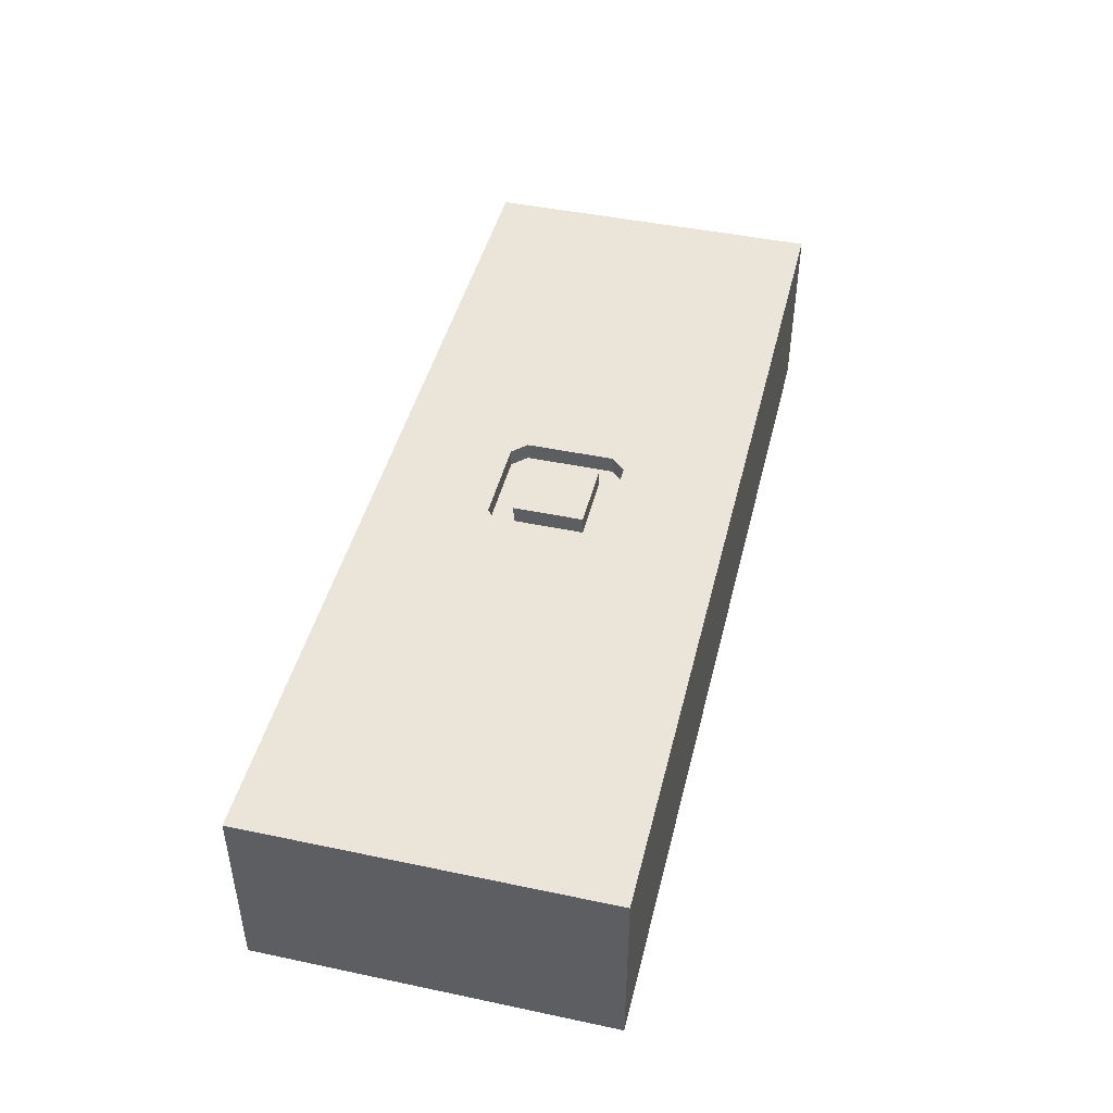
<metadata>
{"format":"obj","ext":"obj","renderer":"f3d","projection":"perspective","resolution":1024,"background":"white","views":[{"elev":45.1,"azim":-76.3,"up":"+Z"}]}
</metadata>
<code>
v 252.4 150 0
v 246.3 126.3 0
v 293.5 74.97 0
v 369.2 130.9 0
v 86.06 0 36.79
v 20.36 119.2 80
v 204.3 18.25 0
v 183.7 150 63.26
v 104.7 0 0
v 400 16.89 19.01
v 400 16.49 44.08
v 295.3 41.51 80
v 216.1 150 37.22
v 62.05 150 45.94
v 119.2 19.47 0
v 0 136.5 52.75
v 130.3 150 59.88
v 122.8 132 80
v 253.6 150 20.08
v 217.5 104.2 0
v 18.27 0 0
v 359.2 150 43.16
v 76.39 150 63.84
v 321.9 129.6 0
v 300.5 132 0
v 347.5 83.72 80
v 166.7 150 58.14
v 130.4 123.4 0
v 400 134.5 62.16
v 18.96 115.9 0
v 304.7 112.1 0
v 35.62 86.98 80
v 373.6 34.34 80
v 54.64 150 62.39
v 87.31 132.3 0
v 331.6 62.51 80
v 117.5 109 0
v 84.83 0 63.91
v 247.2 102.9 80
v 270.3 0 19.27
v 294.9 0 60.63
v 69.96 0 20.54
v 400 62.58 33.76
v 184.2 57.04 0
v 400 47.18 68.01
v 148 19.51 80
v 0 114.9 58.18
v 307.1 17.94 80
v 0 89.33 59.77
v 152 0 22.05
v 0 131.5 80
v 26.85 0 30.84
v 363.8 150 21.42
v 257.3 87.23 0
v 175 77.53 80
v 263.4 105.6 0
v 210.1 50 76.28
v 400 83.15 80
v 290.5 150 27.76
v 282.3 86.73 80
v 46.66 0 26.85
v 291.5 150 0
v 175 84.69 76.11
v 144.1 150 80
v 24.41 53.84 80
v 400 130.6 80
v 136.7 150 42.54
v 225 71.85 80
v 200.8 50 80
v 374.7 150 55.85
v 325.1 150 20.74
v 200.9 100 80
v 108.8 39.21 0
v 203.3 100 72.5
v 286.7 62.69 80
v 356.6 31.35 0
v 261.1 0 0
v 85.86 150 80
v 323.1 0 34.38
v 175 73.35 72.5
v 382.6 75.05 80
v 302.5 80.87 80
v 283.7 94.06 0
v 355.4 51.98 0
v 354.3 19.45 80
v 214.7 117 80
v 176.1 128.6 80
v 377.7 0 21.9
v 355.3 150 0
v 381.5 122.2 80
v 329.5 19.61 80
v 26.97 35.43 80
v 200 75 80
v 203.9 57.51 0
v 378.7 150 0
v 400 150 50.67
v 385.9 74.85 0
v 377.7 0 63.5
v 141.9 79.69 0
v 400 134.5 18.61
v 400 115.5 20.16
v 91.96 62.08 80
v 247.5 69.06 0
v 352.6 150 59.94
v 337 0 16.74
v 205.5 150 0
v 288.2 43.46 0
v 0 0 39.43
v 68.06 53.34 0
v 95.83 112.2 0
v 400 0 28.84
v 23.67 0 80
v 363.4 47.35 80
v 23.77 150 16.06
v 281.3 13.43 0
v 36.3 0 0
v 187.8 0 38.72
v 121.3 78.58 0
v 380.5 150 36.74
v 158.5 42.43 0
v 386.3 93.36 0
v 36.61 132.5 0
v 238.3 31.97 0
v 0 150 41.87
v 400 56.18 0
v 151.5 131.5 80
v 0 24.5 62.34
v 214.3 0 40.95
v 24.25 150 0
v 363.9 109.5 80
v 0 33.32 0
v 175 94 80
v 288.8 28.3 0
v 0 128 14.04
v 125.7 92.54 0
v 173 0 60.08
v 0 0 19.97
v 299.3 0 0
v 400 150 28.68
v 0 77.4 0
v 275.7 150 15.38
v 60.71 15.14 80
v 281.1 125.7 80
v 222.1 63.53 0
v 230.7 84.5 0
v 247.5 79.77 80
v 263.3 0 58.33
v 400 0 55.73
v 222.5 150 16.19
v 38.14 88.24 0
v 290.3 0 20.53
v 400 82.67 0
v 260.3 0 36.42
v 256.3 150 43.72
v 400 22.15 65.9
v 400 0 0
v 242.3 50 0
v 0 60.05 21.47
v 195.1 107.4 0
v 318.7 40.41 80
v 150.6 118.7 0
v 31.59 150 80
v 240.7 102.5 0
v 311.4 33.52 0
v 60.13 98.09 0
v 343.7 150 22.36
v 400 60.86 80
v 134.4 55.3 80
v 303.1 0 40.07
v 99.53 150 38.81
v 353.3 75 0
v 136 0 39.91
v 247.5 58.85 80
v 206.3 150 54.28
v 290.2 58.54 0
v 212.5 16.72 80
v 104.1 0 80
v 58.79 119.8 80
v 70.11 150 0
v 185 60 72.5
v 348.5 0 59.13
v 200.7 0 16.45
v 17.7 0 56.3
v 0 82.92 22.52
v 400 37.63 26.26
v 43.55 150 22.98
v 74.51 100.8 80
v 335.7 39.25 0
v 136.3 76.68 80
v 40.17 131.1 80
v 139.5 59.93 0
v 400 51.15 46.91
v 148.3 42.34 80
v 162.3 150 22.73
v 101.7 0 55.69
v 181.4 127.3 0
v 96.31 19.56 0
v 65.22 0 44.36
v 145.3 150 23.85
v 342.9 0 38.13
v 366.9 65.38 80
v 384.1 0 42.47
v 107.2 127.8 0
v 43.29 150 43.62
v 346.2 150 80
v 220.6 134.5 80
v 0 126.1 0
v 275.3 150 80
v 220.1 150 80
v 120.5 112 80
v 400 150 80
v 262.4 35.29 0
v 0 57.69 80
v 282.4 0 80
v 0 44.1 57.57
v 185 60 80
v 192.6 150 80
v 225 56 80
v 236.6 17.83 80
v 400 30.69 80
v 19.68 19.75 0
v 264.4 150 62.89
v 115.3 18.92 80
v 341.1 40.17 80
v 339.4 0 80
v 0 150 80
v 225 56 72.5
v 225 94 80
v 74.95 17.61 0
v 123.4 150 80
v 322.1 0 0
v 280.9 150 48.31
v 380.7 16.45 80
v 400 50.74 15.23
v 282.6 139.6 0
v 75.71 76.03 0
v 128.8 150 16.42
v 0 150 0
v 225 94 72.5
v 147.1 0 60.65
v 379.5 19.16 0
v 236.8 122.5 80
v 194.4 33.45 80
v 106 150 80
v 334.1 62.44 0
v 185 90 72.5
v 400 0 80
v 126 36.18 80
v 383.1 51.48 80
v 214.7 0 63.71
v 181 100 72.5
v 135.4 39.44 0
v 329.1 108.4 0
v 342.5 106.5 80
v 0 0 80
v 166.4 150 80
v 215 90 72.5
v 293.4 150 63.67
v 283.2 116.5 0
v 0 13.38 0
v 118.9 150 38.24
v 310.1 61.78 80
v 117.2 58.28 0
v 400 94.87 19.24
v 219 50 80
v 400 150 0
v 80.94 126.2 80
v 210.5 100 76.34
v 160.9 64.82 0
v 161.9 85.55 0
v 280.7 0 40.75
v 106.2 92.24 0
v 183.5 0 0
v 319.1 150 43.15
v 321.8 0 56.16
v 0 0 0
v 175 56 72.5
v 240 0 40.69
v 132.2 0 80
v 0 128.4 34.69
v 225 74.76 72.5
v 226 0 80
v 305.4 150 80
v 215 90 80
v 400 86 37.41
v 122.2 0 19.19
v 113.4 71.98 80
v 141.1 114.1 80
v 132.9 0 0
v 219 50 72.5
v 175 94 72.5
v 215 60 80
v 0 20.86 14.84
v 201.6 50 72.5
v 219 100 80
v 181 100 80
v 259.9 125.9 80
v 47.2 69.95 80
v 74.81 47.46 80
v 0 53.8 0
v 157.2 67.06 80
v 356.9 14.28 0
v 237.6 0 0
v 384.8 150 17.19
v 0 17.83 80
v 197.2 126.6 80
v 334.4 150 0
v 344.9 127.2 0
v 148.8 150 58.32
v 112 94.73 80
v 174 150 0
v 158.8 0 80
v 212.7 0 0
v 16.27 91.99 80
v 400 105.8 0
v 201.3 0 80
v 361.1 130.3 80
v 269.5 150 0
v 400 105 41.39
v 400 125.5 41.18
v 181 50 72.5
v 233.8 150 0
v 389.1 150 65.97
v 112.5 52.71 80
v 183.5 73.46 0
v 316 150 63.68
v 270.9 150 31.63
v 56.35 0 0
v 400 28.94 0
v 94.67 59.58 0
v 0 38.41 80
v 315.9 106.3 80
v 0 62.96 57.3
v 299.5 150 47.6
v 0 150 22.91
v 154.3 150 42.64
v 179 43.72 0
v 400 114.5 63.85
v 349.4 60.4 80
v 162.4 112.2 80
v 313.1 150 0
v 266.9 71.11 80
v 380.5 150 80
v 21.75 42.17 0
v 55.99 126.8 0
v 263 126.3 0
v 18.65 136.8 80
v 248 150 80
v 58.25 27.74 0
v 188.2 150 25.6
v 91.87 84.85 80
v 261.4 19.62 80
v 93.01 150 0
v 173.2 19.71 80
v 47.6 0 80
v 165 104.2 0
v 17.13 0 12.44
v 325.2 84.62 80
v 400 106.4 80
v 140.5 100.7 0
v 54.83 93.59 80
v 0 17.93 30.85
v 85.65 39.32 0
v 56.49 32.51 80
v 85.39 150 19.65
v 272.7 70.33 0
v 16.03 150 54.46
v 324.8 129.3 80
v 50.45 51.83 80
v 266.2 53.99 0
v 122.4 0 59.53
v 313.2 51.57 0
v 0 102.2 15.23
v 382.3 97.98 80
v 344.1 128.4 80
v 158.3 0 0
v 346.5 0 0
v 243.5 37.46 80
v 0 100.6 38.76
v 310.3 94.19 0
v 0 150 62.59
v 60.04 150 80
v 107.2 150 18.48
v 378.8 41.07 0
v 353 101 0
v 41.92 0 51.52
v 92.89 0 17.41
v 64.11 150 21.29
v 119.3 150 0
v 63.73 0 66.89
v 145.9 150 0
v 160.3 20.63 0
v 0 75.02 40.38
v 204.9 82.72 0
v 203 150 19.26
v 400 91.03 61.34
v 83.83 96.04 0
v 0 32.19 43.18
v 182.8 91.29 0
v 47.06 150 0
v 227.8 15.43 0
v 33.88 150 56.75
v 163.8 49.3 80
v 76.83 0 80
v 43.87 48.53 0
v 51.7 71.75 0
v 86.45 23.13 80
v 181.9 0 80
v 368.8 88.65 0
v 233.9 0 62.07
v 69.23 74 80
v 280.5 0 0
v 328.3 150 80
v 237.4 150 59.33
v 16.03 92.67 0
v 364.4 0 41.72
v 370.1 0 80
v 111.9 150 59.08
v 175 56 80
v 180.8 25.18 0
v 276.4 108.7 80
v 330.9 20.47 0
v 333.6 150 60.81
v 307.1 150 26.53
v 97.89 38.63 80
v 33.52 19.51 80
v 177.4 0 18.32
v 218.4 43.72 0
v 93.59 150 60.04
v 181 50 80
v 364.1 89.53 80
v 218.7 33.47 80
v 23.87 150 34.83
v 227.7 125.8 0
v 13.4 133.9 0
v 400 34.53 49.91
v 360.1 0 18.25
v 0 76.58 80
v 378.6 110.8 0
v 0 105.9 0
v 219 100 72.5
v 400 129.1 0
v 155.1 93.67 80
v 294.8 105.5 80
v 313.4 71.69 0
v 37.67 107.7 80
v 216.7 29.76 0
v 363.6 150 80
v 312.6 0 80
v 400 71.4 56.2
v 215 60 72.5
v 39.97 111.6 0
v 196.4 40.4 0
v 225 83.63 76.34
v 21.03 72.09 80
v 101.6 129.3 80
v 162.1 0 43.04
v 168.7 33.77 80
v 205.4 124.7 0
v 133.5 97.09 80
v 300.1 128.9 80
v 332.7 85.83 0
v 74.28 119.2 0
v 192.5 14.88 80
v 264.2 99.22 80
v 268 42.26 80
v 39.64 23.3 0
v 375.6 60.6 0
v 79.92 150 40.91
v 0 104.7 80
v 101.3 77.84 0
v 24.37 67.27 0
v 272.7 135.1 0
v 0 38.64 23.68
v 336.2 150 39.95
v 110.6 0 37.3
v 374.5 0 0
v 400 72.78 17.5
v 178.6 150 43.11
v 0 50.2 38.53
v 93.81 108.8 80
v 252.2 0 80
v 0 14.95 47.46
v 81.84 0 0
v 225.2 0 20.2
v 237.1 150 35.19
v 283.3 23.66 80
v 141 16.7 0
v 185 90 80
v 253 16.58 0
v 248.2 0 19.13
v 197.9 0 57.68
v 0 0 58.44
v 309.6 0 19.93
v 306.6 15.9 0
f 473 259 346
f 56 2 346
f 2 1 346
f 56 346 259
f 175 366 3
f 54 83 366
f 89 95 4
f 439 4 442
f 286 476 387
f 146 342 465
f 51 470 6
f 470 314 6
f 8 217 174
f 209 174 217
f 64 256 309
f 256 87 217
f 126 64 18
f 143 297 421
f 391 311 161
f 360 161 356
f 111 156 10
f 436 11 185
f 192 436 185
f 350 13 395
f 486 19 149
f 197 15 9
f 96 70 323
f 49 47 379
f 309 17 64
f 425 248 324
f 248 168 324
f 493 108 183
f 154 19 486
f 103 145 54
f 20 163 145
f 467 116 221
f 381 367 124
f 62 235 318
f 207 134 238
f 16 280 47
f 229 349 363
f 467 349 328
f 39 228 146
f 54 366 103
f 3 366 83
f 14 204 34
f 78 23 382
f 30 435 122
f 420 120 337
f 44 337 269
f 435 30 207
f 207 440 134
f 1 19 318
f 222 232 154
f 339 26 36
f 65 455 213
f 336 309 27
f 8 27 256
f 37 203 28
f 161 28 391
f 29 338 320
f 211 29 96
f 274 71 424
f 235 62 25
f 31 24 253
f 122 452 30
f 150 415 452
f 438 314 470
f 293 362 474
f 289 9 15
f 416 202 98
f 469 23 429
f 448 343 70
f 341 24 25
f 90 343 317
f 389 28 203
f 406 109 405
f 307 341 71
f 34 23 14
f 341 62 424
f 352 378 219
f 51 47 470
f 258 232 222
f 390 38 404
f 52 386 183
f 403 458 430
f 106 311 395
f 391 194 311
f 449 48 214
f 415 440 30
f 30 452 415
f 87 126 340
f 256 126 87
f 206 242 348
f 420 7 273
f 39 465 297
f 192 450 45
f 447 453 428
f 478 285 43
f 428 94 144
f 44 94 453
f 230 64 17
f 169 41 271
f 67 261 17
f 234 478 43
f 369 298 65
f 411 298 369
f 428 453 94
f 420 337 453
f 279 46 223
f 53 89 166
f 124 16 381
f 438 470 49
f 214 482 147
f 94 44 325
f 61 386 52
f 108 137 52
f 234 125 478
f 125 152 478
f 172 476 286
f 307 166 89
f 304 95 53
f 447 428 123
f 178 267 382
f 437 200 105
f 145 103 144
f 79 105 200
f 482 410 147
f 180 246 80
f 80 291 63
f 291 80 246
f 358 36 26
f 321 69 294
f 445 3 380
f 340 288 443
f 338 359 396
f 409 385 439
f 214 41 449
f 181 275 200
f 449 275 225
f 146 465 39
f 78 382 267
f 352 487 466
f 116 328 61
f 55 419 80
f 173 466 342
f 55 63 132
f 130 317 375
f 227 281 451
f 454 281 68
f 13 350 174
f 74 441 268
f 220 155 45
f 441 295 268
f 393 333 49
f 361 32 298
f 184 373 140
f 197 73 15
f 211 66 29
f 271 41 147
f 211 343 66
f 79 200 275
f 60 421 465
f 153 147 278
f 281 454 239
f 219 432 176
f 360 37 28
f 69 265 57
f 218 68 227
f 96 323 211
f 119 70 96
f 253 24 308
f 87 296 306
f 268 72 74
f 60 82 444
f 188 76 422
f 384 76 84
f 125 329 384
f 10 329 185
f 77 115 412
f 491 77 40
f 20 159 459
f 78 429 23
f 148 11 155
f 377 105 231
f 249 167 81
f 81 58 374
f 231 138 495
f 163 54 145
f 84 188 245
f 372 245 188
f 132 443 55
f 18 210 288
f 328 116 467
f 323 70 343
f 21 221 116
f 129 238 114
f 86 306 72
f 477 88 437
f 306 206 217
f 377 477 437
f 487 48 12
f 448 317 343
f 411 361 298
f 172 286 50
f 244 78 456
f 237 383 261
f 418 261 170
f 445 245 372
f 274 475 71
f 247 233 417
f 24 307 308
f 468 97 125
f 133 115 212
f 157 212 123
f 66 90 359
f 292 93 216
f 204 14 186
f 388 400 186
f 175 372 107
f 51 6 347
f 164 133 107
f 167 220 45
f 101 100 320
f 139 266 304
f 97 468 409
f 318 473 1
f 310 210 481
f 322 1 2
f 137 276 357
f 156 477 241
f 322 19 1
f 52 357 116
f 231 422 377
f 360 99 135
f 261 67 237
f 270 99 360
f 315 101 264
f 101 320 319
f 469 388 14
f 425 324 102
f 388 186 14
f 79 494 105
f 351 102 287
f 229 363 197
f 253 462 380
f 104 22 475
f 413 205 423
f 488 15 252
f 308 4 385
f 350 395 311
f 157 370 212
f 372 175 445
f 483 362 108
f 52 183 108
f 281 239 257
f 135 272 37
f 110 37 272
f 110 272 397
f 190 178 382
f 289 488 376
f 484 197 9
f 111 11 148
f 303 490 77
f 495 115 133
f 484 328 229
f 300 131 474
f 160 91 224
f 198 386 61
f 188 84 76
f 50 427 457
f 492 117 128
f 253 380 31
f 383 170 261
f 81 374 431
f 273 427 376
f 354 458 46
f 469 14 23
f 312 354 46
f 158 393 184
f 249 201 113
f 339 201 26
f 335 433 114
f 32 361 446
f 402 367 162
f 101 442 100
f 397 236 165
f 145 394 20
f 35 353 203
f 423 274 326
f 75 82 60
f 139 119 96
f 338 396 319
f 466 173 378
f 220 167 249
f 316 464 408
f 184 379 373
f 202 88 111
f 139 96 320
f 95 442 4
f 87 340 296
f 178 187 267
f 346 1 473
f 221 21 260
f 226 381 51
f 33 113 85
f 345 165 452
f 148 155 247
f 143 208 297
f 58 396 359
f 169 275 41
f 466 487 12
f 247 220 233
f 288 126 18
f 43 192 185
f 401 447 123
f 367 433 124
f 252 392 488
f 479 194 336
f 207 238 435
f 195 38 5
f 123 490 401
f 436 45 155
f 214 147 41
f 204 402 34
f 390 355 386
f 353 365 383
f 271 151 169
f 92 305 426
f 425 407 223
f 55 301 419
f 126 288 340
f 359 374 58
f 472 405 344
f 285 264 319
f 165 406 150
f 176 432 243
f 123 428 157
f 27 8 479
f 152 264 478
f 112 255 183
f 430 419 403
f 329 241 384
f 76 384 241
f 58 81 167
f 341 25 62
f 418 17 261
f 379 47 280
f 224 36 160
f 130 90 317
f 39 297 242
f 88 416 437
f 354 464 243
f 472 344 300
f 83 56 259
f 416 181 200
f 426 142 364
f 220 247 155
f 417 98 247
f 201 81 431
f 100 139 320
f 299 102 411
f 491 40 153
f 191 120 252
f 167 450 58
f 34 382 23
f 222 208 258
f 260 131 221
f 138 231 494
f 106 149 322
f 73 197 363
f 480 158 474
f 309 336 67
f 118 135 99
f 241 477 302
f 187 411 351
f 283 258 208
f 490 123 212
f 210 18 456
f 334 258 326
f 197 484 229
f 219 176 282
f 276 260 21
f 458 354 243
f 222 154 414
f 137 108 362
f 347 190 162
f 166 475 22
f 199 67 336
f 181 225 275
f 130 254 431
f 393 379 184
f 473 235 259
f 333 215 213
f 31 25 24
f 146 173 342
f 296 251 72
f 232 258 334
f 250 316 492
f 248 223 46
f 187 178 361
f 233 85 417
f 381 226 367
f 262 358 82
f 460 310 189
f 60 444 421
f 437 105 377
f 113 339 224
f 242 206 86
f 353 383 389
f 224 85 113
f 102 351 411
f 237 389 383
f 483 493 127
f 68 228 454
f 405 109 349
f 140 440 415
f 462 385 171
f 172 457 240
f 442 101 315
f 476 172 371
f 32 446 314
f 198 61 42
f 139 304 119
f 61 52 116
f 153 40 271
f 458 403 193
f 70 104 448
f 148 98 202
f 283 326 258
f 275 169 79
f 375 317 205
f 142 407 364
f 303 77 491
f 417 85 225
f 369 299 411
f 243 430 458
f 115 77 490
f 329 10 156
f 83 54 56
f 107 370 175
f 56 163 2
f 424 71 341
f 421 297 465
f 370 366 175
f 302 76 241
f 443 288 460
f 132 340 443
f 290 227 451
f 213 331 65
f 287 310 351
f 244 418 429
f 159 394 399
f 10 185 11
f 325 399 394
f 278 147 410
f 44 453 337
f 463 35 110
f 287 189 310
f 193 301 168
f 286 289 50
f 269 120 191
f 242 295 39
f 180 216 246
f 482 282 410
f 494 79 169
f 427 273 182
f 237 199 391
f 127 398 483
f 332 358 254
f 322 149 19
f 370 103 366
f 436 192 45
f 402 162 34
f 345 179 463
f 103 370 157
f 450 285 396
f 459 196 106
f 464 354 408
f 167 45 450
f 450 396 58
f 479 174 350
f 282 176 316
f 63 55 80
f 190 446 178
f 73 252 15
f 457 172 50
f 19 154 327
f 4 308 89
f 350 194 479
f 279 223 177
f 485 303 491
f 446 190 6
f 151 271 40
f 55 443 301
f 82 358 332
f 208 143 461
f 251 246 74
f 188 164 372
f 195 476 371
f 414 154 486
f 281 227 68
f 147 153 271
f 257 74 246
f 191 252 263
f 321 180 277
f 405 472 406
f 251 74 72
f 440 140 373
f 290 451 294
f 106 395 149
f 156 111 88
f 215 127 331
f 179 388 365
f 73 263 252
f 174 479 8
f 218 227 265
f 277 419 321
f 189 287 168
f 329 156 241
f 179 35 463
f 251 291 246
f 489 284 246
f 242 86 295
f 136 457 117
f 189 301 443
f 430 243 69
f 228 239 454
f 292 284 93
f 426 305 112
f 97 409 121
f 423 104 475
f 486 149 13
f 451 292 180
f 327 141 19
f 303 485 313
f 189 168 301
f 413 283 368
f 456 78 267
f 279 371 240
f 265 69 432
f 423 475 274
f 442 315 439
f 412 40 77
f 166 22 53
f 367 402 433
f 330 471 263
f 198 5 38
f 446 6 314
f 488 289 15
f 328 484 42
f 12 75 466
f 430 321 419
f 249 113 33
f 236 330 109
f 447 7 453
f 456 267 481
f 493 183 255
f 493 483 108
f 255 305 493
f 158 480 393
f 382 34 162
f 26 254 358
f 226 347 162
f 316 250 282
f 117 457 427
f 290 57 265
f 255 112 305
f 262 75 12
f 97 121 152
f 368 375 413
f 296 132 251
f 466 378 352
f 80 277 180
f 485 182 313
f 335 238 134
f 293 474 131
f 397 471 236
f 402 204 433
f 369 364 299
f 92 65 331
f 98 417 181
f 291 132 63
f 131 260 293
f 83 380 3
f 441 239 295
f 376 50 289
f 409 171 385
f 423 326 413
f 451 180 294
f 67 17 309
f 163 56 54
f 107 212 370
f 257 451 281
f 279 240 312
f 326 274 334
f 443 460 189
f 290 265 227
f 315 152 121
f 177 407 404
f 150 472 415
f 300 140 472
f 460 288 210
f 120 420 392
f 296 72 306
f 59 334 424
f 163 20 434
f 29 320 96
f 68 146 228
f 335 114 238
f 257 284 451
f 385 462 253
f 217 8 256
f 349 467 405
f 438 213 455
f 361 178 446
f 69 243 432
f 171 409 468
f 75 60 342
f 191 99 269
f 379 280 373
f 132 296 340
f 495 138 115
f 355 390 404
f 144 94 394
f 165 463 397
f 316 408 492
f 387 5 42
f 148 247 98
f 25 259 235
f 262 36 358
f 350 311 194
f 442 266 100
f 240 371 172
f 277 80 419
f 181 416 98
f 75 342 466
f 270 269 99
f 355 112 386
f 188 422 164
f 311 106 196
f 351 481 187
f 9 387 484
f 464 316 176
f 209 414 174
f 482 214 352
f 232 59 327
f 306 86 206
f 328 42 61
f 487 352 214
f 379 393 49
f 120 269 337
f 111 148 202
f 449 41 275
f 406 165 236
f 203 37 110
f 474 158 300
f 51 347 226
f 179 365 353
f 160 12 48
f 332 444 82
f 294 57 290
f 461 332 368
f 331 213 215
f 318 141 62
f 407 425 299
f 82 75 262
f 285 319 396
f 410 250 128
f 59 424 62
f 487 214 48
f 482 219 282
f 322 434 106
f 157 144 103
f 139 100 266
f 321 294 180
f 335 280 124
f 129 400 122
f 21 116 357
f 459 106 434
f 306 217 87
f 436 155 11
f 412 138 151
f 254 368 332
f 408 312 136
f 72 268 295
f 471 272 118
f 471 118 263
f 404 142 355
f 42 484 387
f 489 246 216
f 32 314 455
f 345 122 400
f 489 216 93
f 375 254 130
f 170 383 365
f 36 224 339
f 440 207 30
f 302 422 76
f 140 415 472
f 68 218 173
f 219 482 352
f 376 488 392
f 310 460 210
f 448 205 317
f 349 229 328
f 119 22 70
f 356 161 196
f 387 9 286
f 88 202 416
f 439 385 4
f 244 230 418
f 331 305 92
f 38 195 177
f 432 378 265
f 168 248 193
f 362 483 398
f 422 495 164
f 152 125 97
f 444 461 143
f 223 248 425
f 289 286 9
f 305 331 127
f 438 455 314
f 303 401 490
f 359 338 66
f 47 51 16
f 302 377 422
f 226 162 367
f 134 440 373
f 384 468 125
f 159 20 394
f 141 327 59
f 347 6 190
f 389 203 353
f 285 478 264
f 400 179 345
f 279 312 46
f 360 135 37
f 218 265 378
f 363 330 73
f 408 136 492
f 432 219 378
f 311 196 161
f 230 18 64
f 249 33 220
f 102 299 425
f 283 461 368
f 128 117 182
f 467 221 344
f 228 295 239
f 244 429 78
f 360 28 161
f 199 336 194
f 356 270 360
f 177 404 38
f 339 113 201
f 104 70 22
f 389 391 28
f 263 73 330
f 363 109 330
f 400 388 179
f 171 245 462
f 382 162 190
f 445 380 462
f 455 65 298
f 365 388 469
f 151 40 412
f 218 378 173
f 293 260 137
f 369 65 92
f 333 480 215
f 90 66 343
f 3 445 175
f 130 374 90
f 245 171 84
f 187 361 411
f 357 52 137
f 130 431 374
f 222 414 348
f 491 153 278
f 158 184 140
f 186 114 433
f 376 392 273
f 324 168 287
f 71 166 307
f 386 198 390
f 395 13 149
f 85 224 91
f 356 399 270
f 269 270 325
f 429 170 469
f 150 406 472
f 380 83 31
f 291 251 132
f 262 160 36
f 196 459 159
f 481 267 187
f 368 254 375
f 104 423 205
f 330 236 471
f 25 31 259
f 109 363 349
f 335 124 433
f 216 180 292
f 269 325 44
f 377 302 477
f 171 468 84
f 327 154 232
f 27 309 256
f 196 159 356
f 336 27 479
f 244 18 230
f 403 301 193
f 200 437 416
f 110 397 463
f 297 348 242
f 89 53 95
f 256 64 126
f 406 236 109
f 208 461 283
f 119 53 22
f 334 59 232
f 209 217 206
f 385 253 308
f 283 413 326
f 495 422 231
f 348 209 206
f 179 353 35
f 177 223 407
f 46 193 248
f 447 401 7
f 228 39 295
f 5 387 476
f 474 398 480
f 274 424 334
f 233 220 33
f 201 249 81
f 85 233 33
f 450 43 285
f 381 16 51
f 203 110 35
f 117 492 136
f 301 403 419
f 399 325 270
f 312 408 354
f 438 49 333
f 257 246 284
f 319 264 101
f 68 173 146
f 333 393 480
f 72 295 86
f 364 92 426
f 150 452 165
f 112 355 426
f 348 414 209
f 129 114 400
f 371 177 195
f 164 107 372
f 160 48 91
f 166 71 475
f 225 181 417
f 124 280 16
f 238 129 435
f 413 375 205
f 128 182 485
f 280 335 134
f 244 456 18
f 322 2 434
f 186 433 204
f 231 105 494
f 351 310 481
f 234 43 185
f 205 448 104
f 13 174 414
f 111 10 11
f 348 297 208
f 83 259 31
f 470 47 49
f 444 143 421
f 445 462 245
f 313 401 303
f 449 225 91
f 20 459 434
f 399 356 159
f 176 243 464
f 160 262 12
f 420 453 7
f 449 91 48
f 452 122 345
f 325 394 94
f 456 481 210
f 394 145 144
f 212 107 133
f 338 29 66
f 439 121 409
f 420 273 392
f 144 157 428
f 491 278 485
f 213 438 333
f 129 122 435
f 156 88 477
f 461 444 332
f 313 7 401
f 141 318 19
f 198 42 5
f 430 69 321
f 389 237 391
f 133 164 495
f 191 263 118
f 135 118 272
f 21 357 276
f 57 294 69
f 194 391 199
f 313 182 273
f 313 273 7
f 441 257 239
f 131 300 344
f 463 165 345
f 455 298 32
f 121 439 315
f 136 240 457
f 398 474 362
f 240 136 312
f 50 376 427
f 142 404 407
f 364 369 92
f 276 137 260
f 362 293 137
f 348 208 222
f 272 471 397
f 343 211 323
f 95 304 266
f 476 195 5
f 60 465 342
f 215 480 398
f 38 390 198
f 299 364 407
f 234 185 329
f 127 493 305
f 142 426 355
f 374 359 90
f 410 128 278
f 235 473 318
f 489 93 284
f 140 300 158
f 230 17 418
f 192 43 450
f 434 2 163
f 250 492 128
f 102 324 287
f 319 320 338
f 307 89 308
f 344 221 131
f 467 344 405
f 365 469 170
f 441 74 257
f 431 26 201
f 170 429 418
f 315 264 152
f 431 254 26
f 183 386 112
f 486 13 414
f 59 62 141
f 114 186 400
f 279 177 371
f 468 384 84
f 292 451 284
f 412 115 138
f 494 151 138
f 215 398 127
f 427 182 117
f 485 278 128
f 169 151 494
f 125 234 329
f 199 237 67
f 250 410 282
f 307 24 341
f 134 373 280
f 490 212 115
f 266 442 95
f 392 252 120
f 91 225 85
f 193 46 458
f 53 119 304
f 191 118 99

</code>
